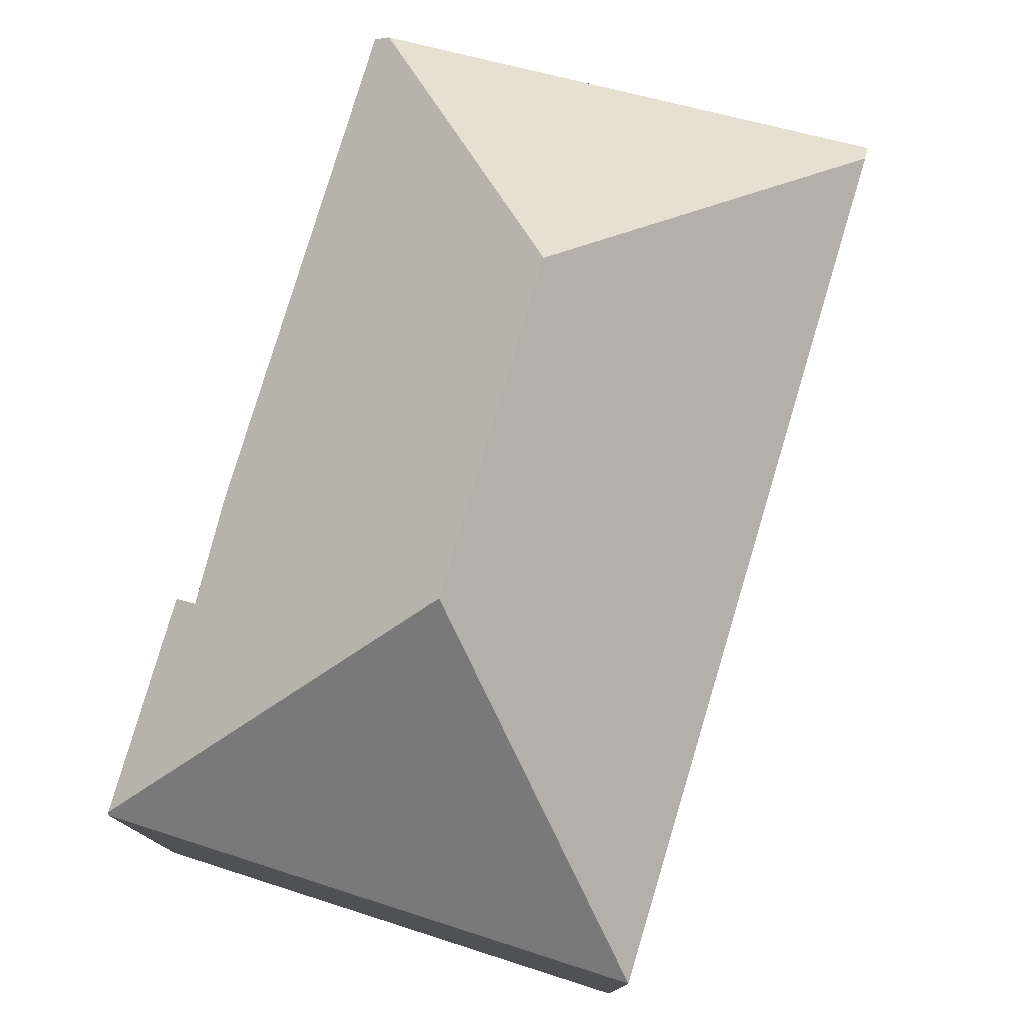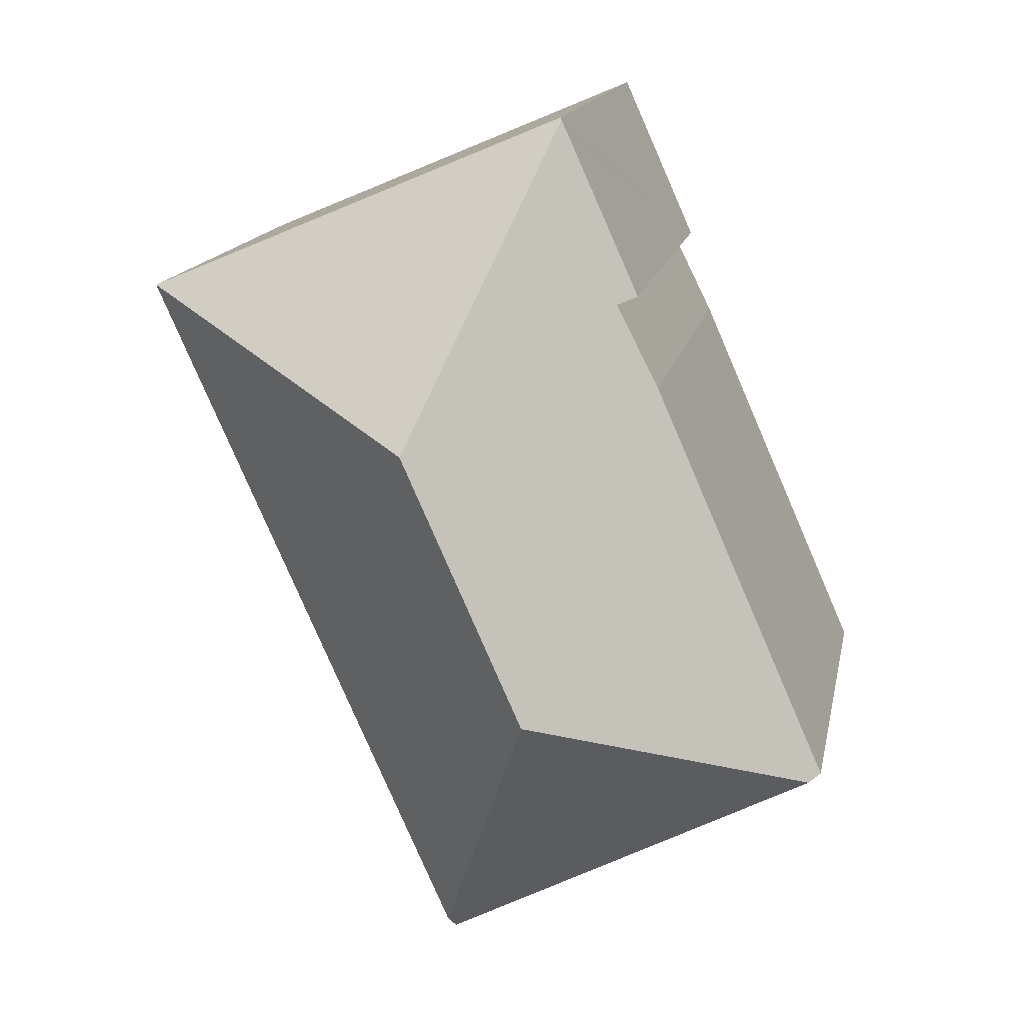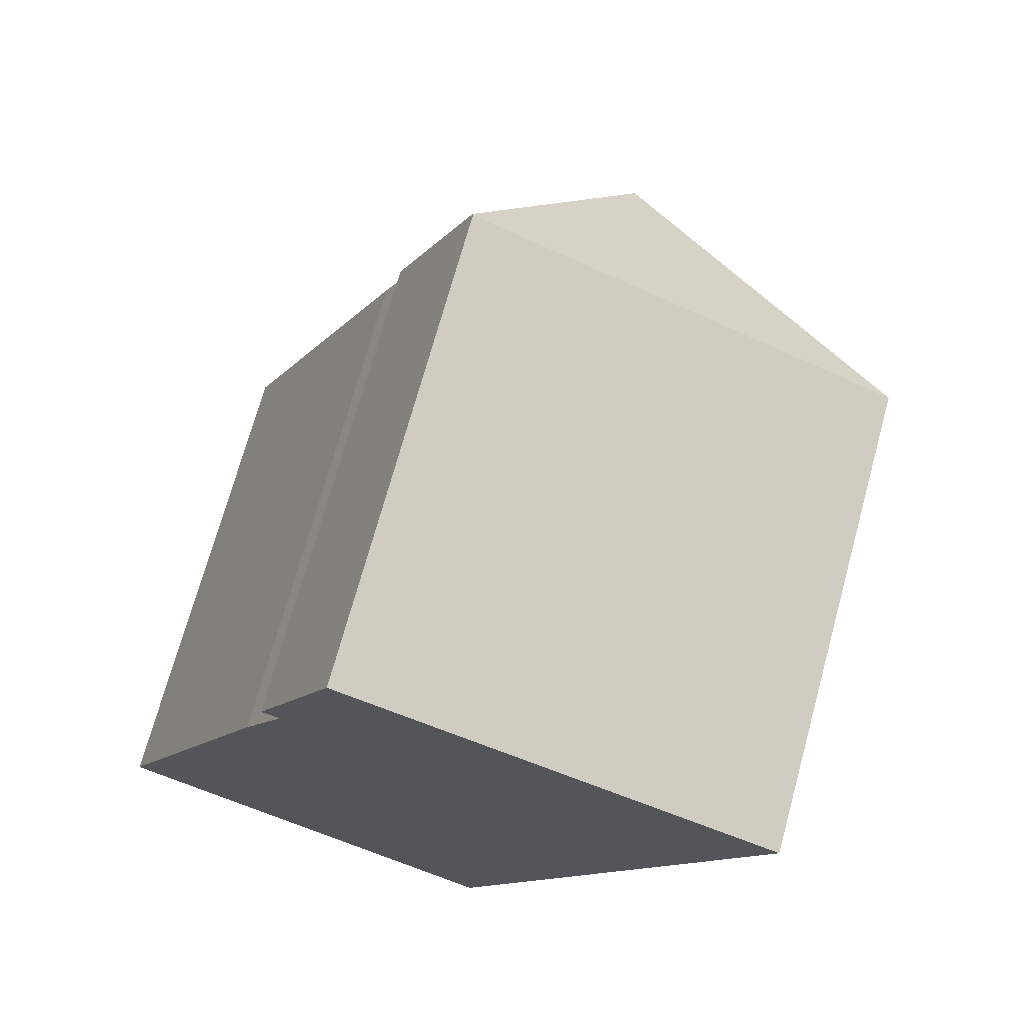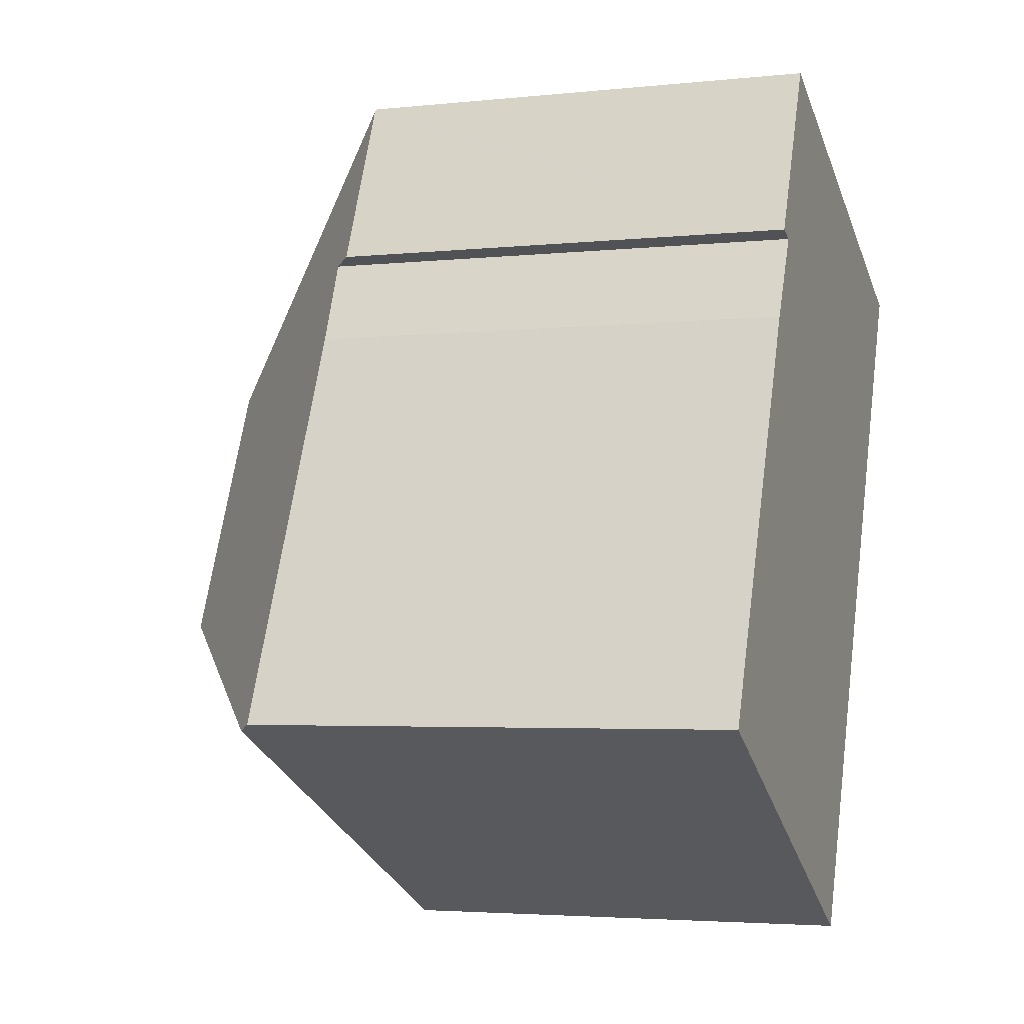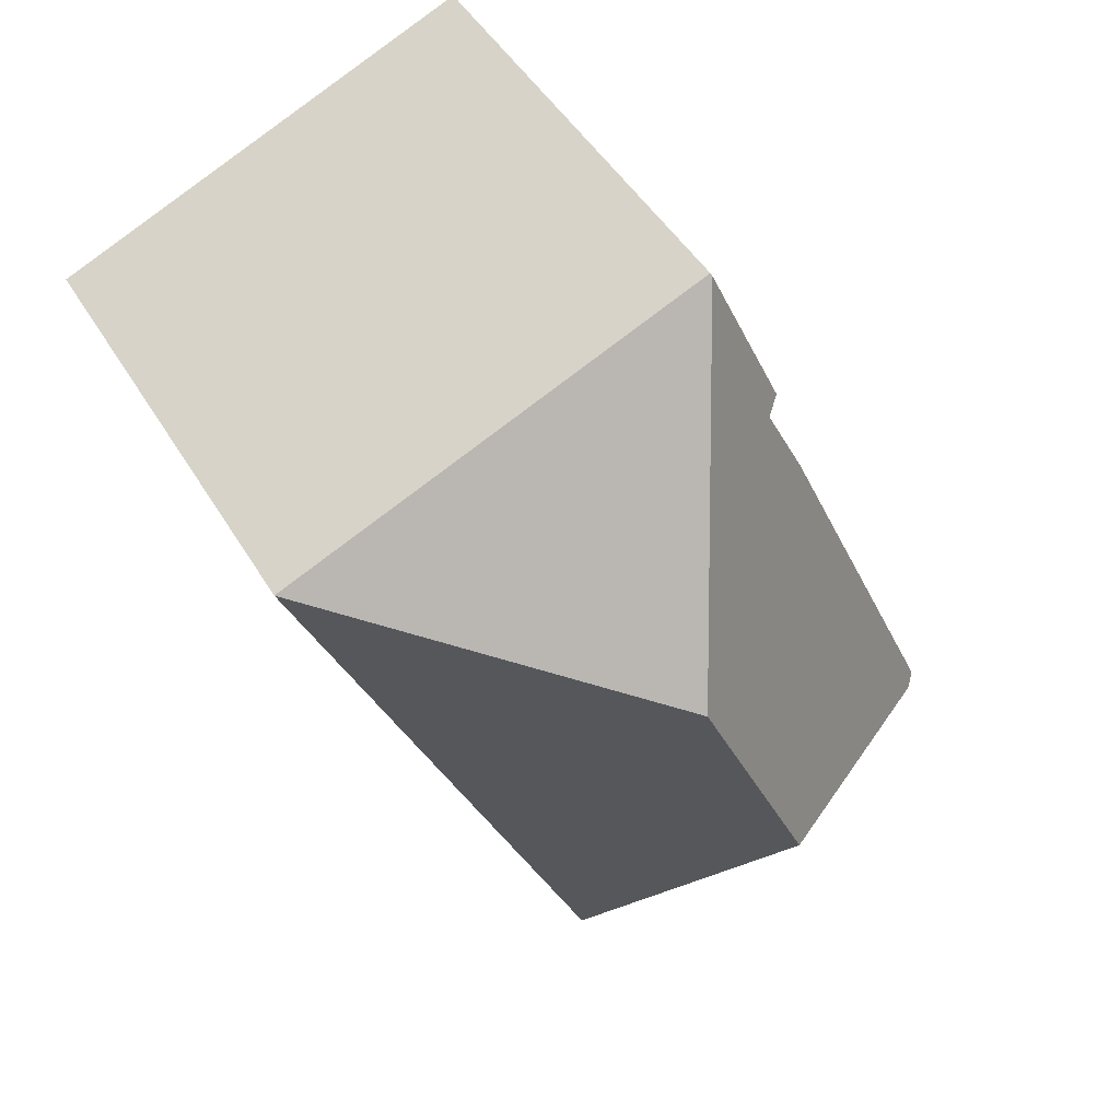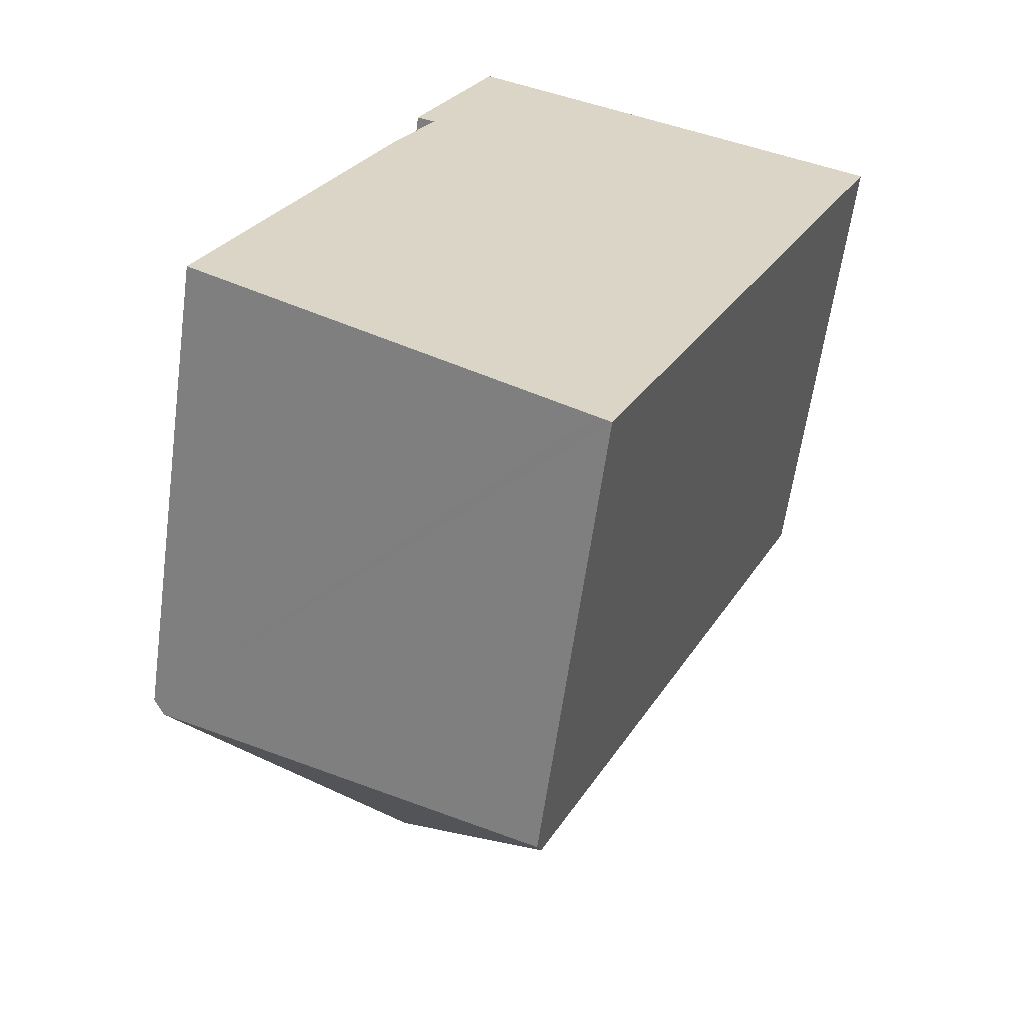
<metadata>
{"format":"obj","ext":"obj","renderer":"f3d","projection":"perspective","resolution":1024,"background":"white","views":[{"elev":79.2,"azim":40.6,"up":"+Y"},{"elev":14.7,"azim":-169.3,"up":"+Z"},{"elev":71.5,"azim":15.4,"up":"+Z"},{"elev":-3.6,"azim":-70.4,"up":"+Z"},{"elev":46.8,"azim":150.6,"up":"+Z"},{"elev":-61.0,"azim":-7.8,"up":"+Z"}]}
</metadata>
<code>
v  9.946 12.07 -5.483
v  10.41 12.29 -5.422
v  10.3 12.03 -5.678
v  10.46 12.38 -5.331
v  7.314 17.9 2.607
v  9.741 12.09 -5.369
v  7.962 12.29 -4.389
v  5.464 12.56 -3.012
v  3.664 12.75 -2.02
v  0.304 13.12 -0.168
v  7.15 12.43 17.1
v  5.706 12.87 12.65
v  5.227 12.41 12.82
v  0 12.8 7.84e-16
v  4.606 12.77 10.45
v  10.39 17.9 9.527
v  7.279 12.43 17.39
v  7.208 12.43 17.23
v  7.304 12.38 17.44
v  18.48 12.38 12.73
v  17.37 12.38 10.23
v  14.87 12.38 4.591
v  13.84 12.38 2.282
v  18.48 -7.795e-16 12.73
v  17.37 -6.263e-16 10.23
v  14.87 -2.811e-16 4.591
v  13.84 -1.397e-16 2.282
v  10.46 3.264e-16 -5.331
v  10.41 3.32e-16 -5.422
v  10.3 3.477e-16 -5.678
v  9.946 3.357e-16 -5.483
v  0.304 1.029e-17 -0.168
v  0 0 0
v  3.664 1.237e-16 -2.02
v  7.962 2.687e-16 -4.389
v  9.741 3.288e-16 -5.369
v  5.464 1.844e-16 -3.012
v  4.606 -6.401e-16 10.45
v  5.706 -7.748e-16 12.65
v  5.227 -7.849e-16 12.82
v  7.304 -1.068e-15 17.44
v  7.15 -1.047e-15 17.1
v  7.279 -1.065e-15 17.39
v  7.208 -1.055e-15 17.23
g defaultobject
f 1 2 3
f 2 1 4
f 4 1 5
f 5 1 6
f 5 6 7
f 5 7 8
f 5 8 9
f 5 9 10
f 11 12 13
f 14 5 10
f 5 14 15
f 5 15 16
f 16 15 12
f 16 12 17
f 17 12 11
f 17 11 18
f 19 16 17
f 16 19 20
f 21 16 20
f 16 21 22
f 16 22 23
f 16 23 4
f 16 4 5
f 24 21 20
f 21 24 22
f 22 24 25
f 22 25 23
f 23 25 26
f 23 26 4
f 4 26 27
f 4 27 28
f 4 28 2
f 2 28 3
f 3 28 29
f 3 29 30
f 30 1 3
f 1 30 6
f 6 30 7
f 7 30 8
f 8 30 9
f 9 30 10
f 10 30 14
f 14 30 31
f 14 31 32
f 14 32 33
f 32 31 34
f 34 31 35
f 35 31 36
f 34 35 37
f 33 15 14
f 15 33 38
f 15 39 12
f 39 15 38
f 40 11 13
f 11 40 18
f 18 40 17
f 17 40 19
f 19 40 41
f 41 40 42
f 41 42 43
f 43 42 44
f 39 13 12
f 13 39 40
f 41 20 19
f 20 41 24
f 44 24 41
f 24 44 42
f 24 42 40
f 24 40 25
f 25 40 39
f 25 39 38
f 25 38 26
f 26 38 33
f 26 33 27
f 27 33 28
f 28 33 32
f 28 32 34
f 28 34 37
f 28 37 35
f 28 35 36
f 28 36 29
f 29 36 30
f 30 36 31

</code>
